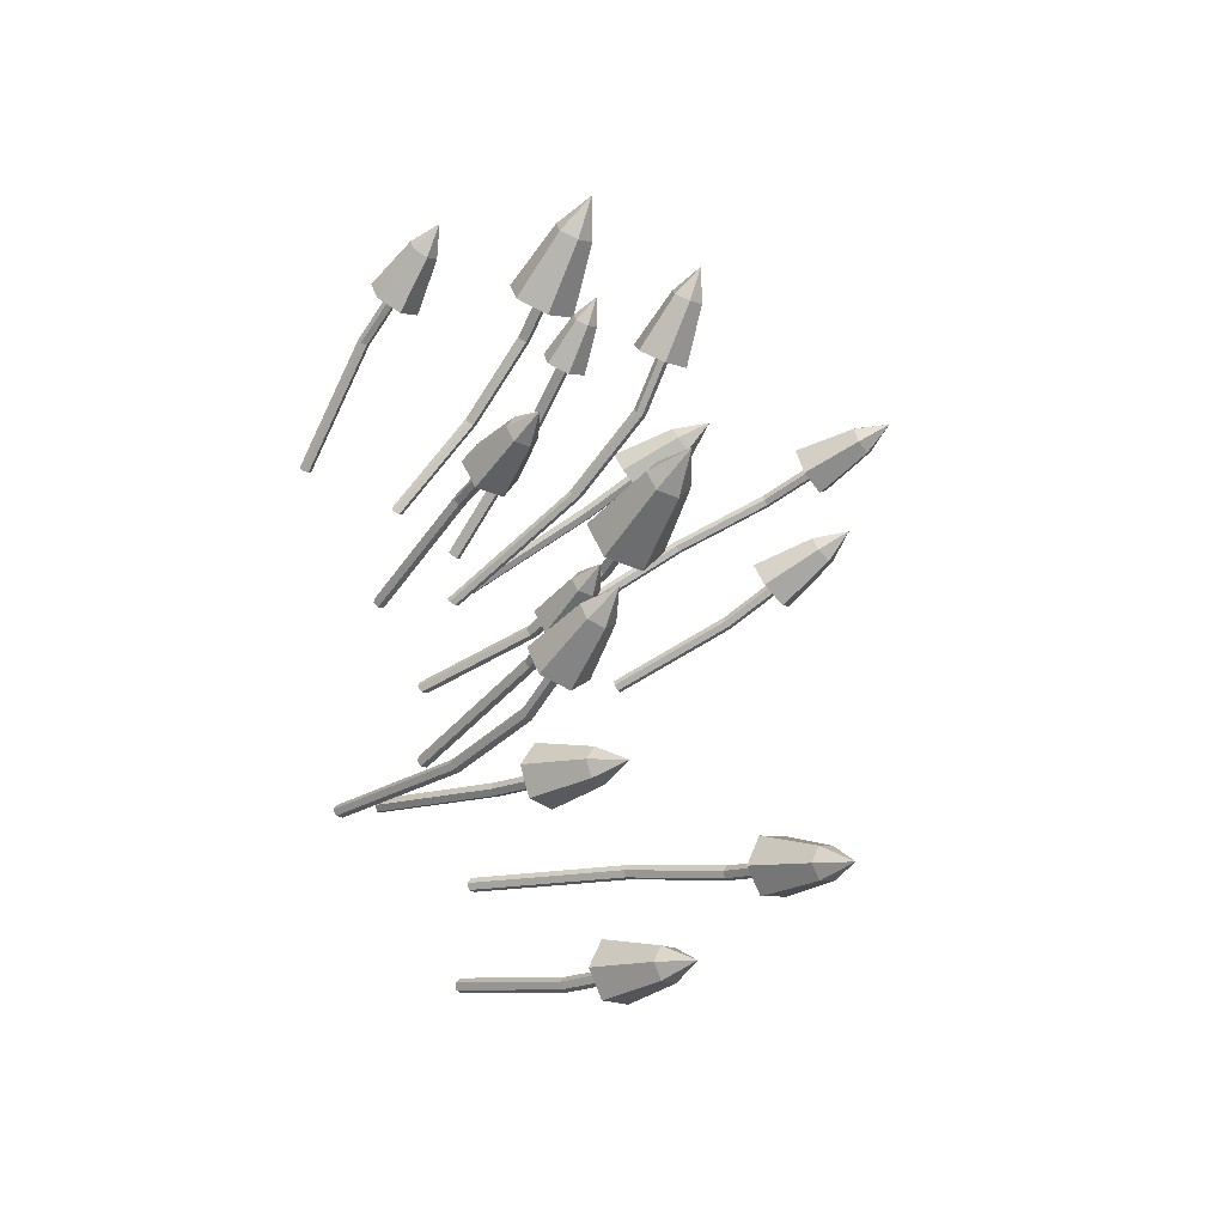
<metadata>
{"format":"obj","ext":"obj","renderer":"f3d","projection":"perspective","resolution":1024,"background":"white","views":[{"elev":-42.8,"azim":147.2,"up":"+Z"}]}
</metadata>
<code>
o OW_MUSHROOM_V2
v -0.5359 0.304 -3.062
v -0.2985 -0.565 -2.758
v -0.4707 -0.11 -2.961
v -1.322 0.3028 -0.8195
v -0.9559 -0.5345 -1.083
v -1.212 -0.09152 -0.9545
v 0.3377 -0.1238 0.3937
v 0.3356 -1.046 -0.05131
v 0.3437 -0.5335 0.277
v 0.1423 0.4413 -1.08
v 0.1432 -0.5825 -1.085
v 0.1081 0.02122 -1.017
v 0.09253 0.02122 -1.06
v 0.3071 -0.5218 0.2525
v -0.4334 0.7517 -0.3348
v -0.4838 0.3813 -0.534
v -0.2333 -0.611 -0.8952
v -0.4042 -0.006348 -0.6832
v 0.07015 0.9178 -2.368
v 0.03936 0.4978 -2.413
v 0.1924 -0.5534 -2.19
v 0.08799 0.08365 -2.342
v -0.1062 0.5887 -1.861
v -0.05764 -0.5042 -1.848
v -0.1513 0.1686 -1.874
v -0.3003 0.2305 -0.006618
v -0.2529 -0.7489 -0.4918
v -0.3454 -0.1546 -0.175
v 0.1374 0.02122 -1.052
v 0.3489 -0.514 0.2361
v -0.1079 0.1686 -1.86
v -0.3016 -0.1492 -0.1863
v -0.2933 0.7704 -1.473
v -0.3208 0.3503 -1.467
v -0.07276 -0.5197 -1.473
v -0.2883 -0.06378 -1.474
v -0.2423 0.2107 0.4569
v -0.2619 -0.177 0.2941
v -0.05851 -0.9012 -0.2086
v -0.2386 -0.5406 0.09439
v -1.47 0.4354 -0.1894
v -1.34 0.04438 -0.298
v -1.297 0.06095 -0.2735
v -1.084 -0.2771 -0.3873
v -0.2099 0.527 -1.581
v -0.2444 1.035 -1.451
v -0.4446 0.5598 -1.463
v -0.2326 0.0498 0.2288
v -0.1894 0.4535 0.5629
v -0.363 -0.01881 0.4488
v -0.5587 0.1177 -0.5812
v -0.8042 0.3772 -0.3982
v -0.7417 0.03193 -0.5772
v -0.0622 0.2395 -2.395
v -0.2964 0.5525 -2.486
v -0.2372 0.1639 -2.462
v -0.3162 0.6044 -0.4814
v -0.3938 0.9254 -0.2532
v -0.5152 0.6379 -0.4935
v -1.288 0.3139 -0.2256
v -1.549 0.6164 -0.1875
v -1.463 0.2329 -0.1638
v 0.2058 -0.2865 0.2796
v 0.3086 0.06105 0.452
v 0.33 -0.3318 0.4325
v 0.05051 0.2453 -1.18
v 0.1329 0.6332 -1.118
v 0.06705 0.2703 -0.9803
v 0.2059 0.7218 -2.361
v 0.1038 1.11 -2.347
v 0.05399 0.7468 -2.492
v -0.801 0.5698 -2.6
v -0.9657 0.8592 -2.824
v -0.9966 0.5232 -2.621
v -0.5472 0.1524 -2.889
v -0.602 0.4756 -3.12
v -0.5916 0.08459 -3.074
v -1.236 0.101 -0.7485
v -1.409 0.4628 -0.7564
v -1.375 0.09568 -0.895
v -0.1003 -0.04885 0.4356
v -0.226 0.527 -1.317
v -0.03964 0.4203 -1.947
v -0.06054 0.7382 -1.865
v -0.1858 0.4408 -1.871
v -0.2923 0.1251 -0.177
v -0.2646 0.3778 0.03185
v -0.3727 0.0819 -0.03873
v -0.2198 0.2231 -2.27
v -0.621 0.02046 -0.4155
v 0.4059 -0.2744 0.2542
v 0.2328 0.2453 -1.093
v -0.4392 0.5354 -0.3367
v -1.192 0.1742 -0.9317
v 0.01493 0.7218 -2.295
v -0.4023 0.1396 -3.029
v -0.865 0.4749 -2.767
v -1.433 0.2729 -0.3598
v -1.069 -0.2586 -0.4262
v -0.7538 -0.7272 -0.7164
v -0.04831 0.4203 -1.781
v -0.2083 0.06372 -0.04826
v -0.3872 0.01184 -0.7214
v -0.4387 0.384 -0.5397
v -0.392 0.7656 -0.364
v 0.1029 -0.5825 -1.119
v -0.2413 0.3843 -2.41
v 0.05647 -0.5208 -2.121
v -0.2313 0.368 -2.459
v 0.1255 0.08365 -2.368
v 0.08049 0.4978 -2.393
v 0.1226 0.9178 -2.372
v -0.7161 0.211 -0.4406
v -0.3082 -0.6389 -0.761
v -0.7349 0.2163 -0.4895
v -0.09318 -0.5042 -1.887
v 0.07691 0.4978 -2.439
v 0.08442 0.08365 -2.388
v 0.2448 -0.5534 -2.194
v -0.05651 -0.5197 -1.523
v 0.2834 -1.043 -0.05669
v -0.304 -0.7435 -0.5033
v 0.1028 -0.5099 -2.143
v -0.4668 0.3995 -0.5721
v -0.4323 0.009109 -0.7157
v -0.1919 -0.5971 -0.9244
v -1.362 0.2757 -0.7992
v -0.2819 -0.61 -0.7962
v -0.3267 -0.5555 -2.714
v -0.5861 0.2883 -3.059
v -0.9555 -0.5482 -1.032
v -0.2531 -0.06378 -1.435
v -0.1877 -0.5463 0.1063
v -0.1348 -0.02453 -2.324
v -0.58 -0.1634 -0.6052
v -0.7286 -0.724 -0.6786
v -0.9448 0.6759 -2.759
v -0.8726 0.2953 -2.587
v -0.9418 0.695 -2.717
v -0.3583 -0.5813 -2.301
v -0.3553 -0.5621 -2.26
v 0.1267 0.4413 -1.123
v -0.2733 -0.196 0.3339
v -0.091 -0.8874 -0.2375
v -0.07257 0.5887 -1.891
v 0.3011 -0.1121 0.3693
v -0.1984 0.216 0.4459
v -0.25 0.7704 -1.458
v -0.2893 0.2496 -0.04652
v -1.455 0.454 -0.2283
v -0.3636 0.03694 0.3065
v -0.3609 0.5488 -1.59
v -0.3771 0.5488 -1.326
v -0.2313 -0.06171 0.5133
v -0.1009 0.006908 0.2934
v -0.1424 0.5161 -1.444
v 0.0974 0.4413 -1.088
v 0.2959 -0.1316 0.4101
v -0.2565 0.2359 -0.01795
v -0.06271 0.5887 -1.847
v -1.495 0.4323 -0.2272
v -0.3546 0.3503 -1.436
v -0.2839 0.7704 -1.428
v -0.2098 0.197 0.4857
v -0.9057 0.695 -2.745
v -0.7137 -0.7055 -0.7175
v -0.3192 -0.5621 -2.288
v -0.6907 -0.03334 -2.397
v -0.6685 -0.04609 -2.443
v -0.1415 0.1686 -1.829
v -0.3126 -0.1682 -0.1464
v -1.356 0.2736 -0.1397
v -0.91 0.5703 -2.559
v -1.343 0.07303 -0.7851
v -0.6251 0.1115 -2.965
v 0.000764 0.2619 -1.076
v 0.2219 -0.3207 0.39
v 0.1683 0.7385 -2.47
v -0.4079 0.6497 -0.5377
v -0.1263 0.1945 -2.482
v -0.66 0.09291 -0.6338
v -0.4802 0.09867 -3.106
v -1.299 0.1462 -0.9683
v -0.02269 0.7385 -2.404
v -1.501 0.2326 -0.2739
v -0.5309 0.5807 -0.393
v 0.4219 -0.3086 0.3646
v 0.1831 0.2619 -0.9889
v -0.7223 -0.00429 -0.468
v -0.974 0.4755 -2.725
v -0.2839 0.1782 -2.356
v -1.327 0.3136 -0.3356
v -0.7784 0.5221 -2.704
v 0.1292 0.7135 -2.273
v -0.3319 0.5472 -0.3809
v -0.5392 0.08144 -0.472
v 0.2978 -0.2634 0.2116
v 0.1665 0.2369 -1.189
v -0.1089 0.2538 -2.289
v -1.16 0.1515 -0.8218
v -0.4358 0.1665 -2.92
v -0.08224 -0.5197 -1.517
v -0.3739 0.1168 -0.1277
v -0.1342 0.4339 -1.951
v -0.2899 0.05537 0.00101
v -0.1429 0.4339 -1.786
v -0.2095 0.09861 -0.1373
v 0.003314 0.4134 -1.861
v -0.2857 -0.6271 -0.7542
v 0.07465 -0.5072 -2.107
v -0.07257 -0.8793 -0.2544
v -0.8837 0.3017 -2.564
v -1.337 0.03925 -0.2724
v -0.5444 -0.1372 -0.6161
v -0.09341 -0.005517 -2.322
v -1.091 -0.2669 -0.4384
v -0.3883 0.7544 -0.3405
v 0.1113 0.9178 -2.348
v -0.2595 0.3707 -2.423
v -0.7386 0.1992 -0.4474
v -0.5469 0.2914 -3.082
v -1.342 0.2961 -0.8348
v -0.04973 -0.5042 -1.873
v -0.2602 -0.738 -0.5147
v -0.4371 0.7629 -0.3583
v 0.08148 0.9178 -2.392
v -0.2712 -0.7571 -0.4748
v -0.08332 -0.5042 -1.842
v -0.2163 -0.5928 -0.9333
v 0.2299 -0.5534 -2.216
v -0.04007 -0.8931 -0.2256
v 0.2939 -1.054 -0.03491
v 0.0983 -0.5825 -1.093
v -0.04703 -0.5197 -1.478
v -0.9353 -0.5346 -1.042
v -1.191 -0.09163 -0.9138
v -1.342 0.2824 -0.784
v -0.7124 0.2281 -0.4827
v -0.2089 -0.6153 -0.8863
v 0.2073 -0.5534 -2.169
v -0.2131 0.3816 -2.445
v -0.3017 -0.5476 -2.716
v -0.4738 -0.0926 -2.92
v -0.5751 0.3009 -3.039
v 0.299 -1.034 -0.07577
v 0.1276 -0.5825 -1.128
v 0.08463 -0.5234 -2.156
v -0.3045 -0.6218 -0.8031
v -0.3236 -0.5729 -2.756
v -0.976 -0.548 -1.073
v -0.2788 -0.06378 -1.429
v -0.2061 -0.5544 0.1232
v -0.2625 -0.06378 -1.479
v -0.2202 -0.5325 0.07745
v -0.2998 0.8697 -1.529
v -0.279 0.3192 0.4601
v -0.2232 0.8573 -1.374
v -0.1294 0.2705 0.5335
v -0.8446 0.3208 -2.551
v -0.3302 -0.5557 -2.265
v -0.7103 -0.7106 -0.6919
v -0.9558 0.6823 -2.736
v -1.492 0.4271 -0.2016
v -0.3015 0.7704 -1.448
v -0.2352 0.1998 0.4797
v -0.2238 0.2188 0.4399
v -1.452 0.4489 -0.2027
v 0.2854 -0.1212 0.3884
v -0.9167 0.7014 -2.722
v 0.1468 0.4413 -1.106
v 0.3272 -0.1134 0.372
v -0.3076 0.2414 -0.02944
v -0.09826 0.5887 -1.886
v 0.102 0.4413 -1.114
v -0.2748 0.2278 -0.000874
v -0.0884 0.5887 -1.841
v 0.1077 0.9178 -2.394
v -0.4164 0.7699 -0.3729
v 0.32 -1.055 -0.03222
v 0.1185 -0.5825 -1.076
v -0.2967 -0.7543 -0.4805
v -0.1011 -0.5042 -1.862
v -0.2876 -0.5524 -2.737
v -0.9355 -0.5278 -1.067
v -0.2676 0.7704 -1.478
v -0.2857 -0.7353 -0.5204
v -1.477 0.4457 -0.2405
v -0.0675 -0.5042 -1.892
v -0.9197 0.6823 -2.763
v 0.3252 -1.035 -0.07308
v 0.1477 -0.5825 -1.111
v 0.08505 0.9178 -2.346
v -0.409 0.7474 -0.3259
v -0.2581 0.7704 -1.433
v -0.1913 0.2051 0.4688
v -0.9758 -0.5549 -1.047
v -0.3377 -0.5681 -2.735
v 0.09783 -0.5018 -2.118
v -0.2726 -0.6127 -0.7718
v -0.3176 -0.6363 -0.7854
v 0.06146 -0.5289 -2.145
v -0.09841 0.002607 -2.297
v -0.535 -0.1398 -0.5916
v -0.748 0.2019 -0.4719
v -0.2545 0.3626 -2.448
v -0.2638 0.2468 -0.04078
v -0.0548 0.5887 -1.872
v -0.703 0.2254 -0.4583
v 0.1176 0.4413 -1.071
v 0.3221 -0.1329 0.4128
v -0.2181 0.3897 -2.421
v -0.572 0.2835 -3.081
v -1.362 0.2825 -0.8246
v -0.2964 -0.06378 -1.449
v -0.2316 -0.5515 0.1173
v -0.2365 -0.1799 0.3
v -0.1947 -0.5354 0.0834
v -0.3032 0.3503 -1.447
v -0.2449 -0.06378 -1.46
v -0.6545 -0.03334 -2.425
v -0.8335 0.3144 -2.574
v -1.3 0.06609 -0.2991
v -0.7355 -0.7138 -0.7297
v -0.3332 -0.5749 -2.306
v -0.3693 -0.5749 -2.278
v -0.7503 -0.7323 -0.6908
v 0.2037 -0.5534 -2.214
v -0.237 -0.5998 -0.9187
v -0.1882 -0.6083 -0.9009
v 0.2335 -0.5534 -2.171
v -0.2273 0.4257 -2.508
v -0.7589 0.2871 -0.5039
v 0.0614 0.5069 -1.102
v 0.2582 -0.07596 0.4458
v -1.403 0.3169 -0.75
v 0.1431 0.9834 -2.409
v -0.3953 0.843 -0.3738
v -0.6349 0.3467 -3.06
v -1.474 0.4981 -0.1464
v -0.9516 0.7701 -2.71
v -0.926 0.7159 -2.828
v -1.518 0.4977 -0.2714
v 0.05603 0.974 -2.31
v -0.4131 0.7781 -0.2597
v -0.7367 0.2459 -0.3799
v 0.3627 -0.04966 0.3687
v -0.2804 0.4419 -2.388
v -0.5084 0.3627 -3.096
v 0.1932 0.4974 -1.112
v -1.318 0.3744 -0.8333
v 0.05069 0.4978 -2.437
v -0.4875 0.3925 -0.5575
v -0.337 0.3503 -1.417
v -0.2479 -0.1989 0.3398
v -0.3465 0.3503 -1.461
v -0.2804 -0.1851 0.311
v -0.4424 0.3952 -0.5632
v -0.8475 0.3017 -2.592
v -1.315 0.04754 -0.2602
v 0.09181 0.4978 -2.417
v -1.322 0.0578 -0.3113
v -0.8697 0.3144 -2.546
v 0.05426 0.4978 -2.391
v -0.4594 0.377 -0.5251
v -0.2294 -0.1908 0.3229
v -0.3113 0.3503 -1.422
v -0.08397 -0.8983 -0.2146
v -0.09037 -0.5197 -1.492
v -0.0389 -0.5197 -1.503
v -0.0471 -0.8822 -0.2485
v -0.09566 0.6347 -1.914
v -0.3209 0.2936 -0.03204
v -0.2268 0.2635 0.0131
v -0.04687 0.627 -1.817
v -1.106 -0.2854 -0.3995
v -0.7047 -0.04609 -2.416
v 0.1328 0.02122 -1.026
v 0.3594 -0.5244 0.2579
v 0.3176 -0.5322 0.2743
v 0.1172 0.02122 -1.069
v 0.3228 -0.5127 0.2334
v 0.08796 0.02122 -1.034
v -0.55 0.3088 -3.041
v -0.4487 -0.08475 -2.921
v -1.322 0.296 -0.7941
v -1.171 -0.07809 -0.924
v -0.2943 -0.1601 -0.1635
v -0.1158 0.1686 -1.835
v -0.1592 0.1686 -1.849
v -0.3271 -0.1464 -0.1921
v -0.3381 -0.1655 -0.1522
v -0.1256 0.1686 -1.88
v -0.2039 0.2632 0.5776
v -0.2787 0.2875 0.5409
v -0.309 0.8697 -1.379
v -0.3473 0.8759 -1.457
v -0.214 0.8573 -1.524
v -0.2046 0.3265 0.416
v -0.1757 0.8511 -1.446
v -0.1298 0.3022 0.4527
v -0.3835 0.000624 -0.6979
v 0.1142 0.08365 -2.344
v 0.1106 0.08365 -2.39
v -0.4286 -0.002106 -0.6921
v 0.07309 0.08365 -2.364
v -0.4116 0.01608 -0.7303
v -0.5706 -0.1661 -0.5808
v -0.1398 -0.0164 -2.3
v -1.556 0.4748 -0.2226
v -1.535 0.475 -0.1601
v -1.378 0.3585 -0.854
v -1.421 0.3298 -0.8124
v -0.988 0.7162 -2.804
v -1.001 0.7433 -2.745
v 0.1649 0.5069 -1.052
v 0.09904 0.5116 -1.047
v 0.3718 -0.06908 0.4314
v 0.3196 -0.08223 0.47
v -0.5526 0.3394 -3.139
v -0.6159 0.3314 -3.121
v -0.3169 0.4164 -2.437
v -0.2903 0.4083 -2.497
v -0.7942 0.2319 -0.4098
v -0.8053 0.2525 -0.4718
v 0.03466 0.9834 -2.372
v 0.07821 0.9882 -2.422
v -0.4651 0.8038 -0.2917
v -0.4562 0.8363 -0.3487
v -1.342 0.3328 -0.7292
v -1.435 0.521 -0.1951
v -0.8897 0.7698 -2.733
v 0.08965 0.4974 -1.161
v -0.7014 0.3011 -0.4741
v 0.2491 -0.05653 0.3831
v -0.1909 0.4512 -2.459
v -0.5907 0.3699 -3.016
v 0.1645 0.974 -2.347
v -0.3432 0.8172 -0.3419
v -1.299 0.3615 -0.7709
v -0.5274 0.3779 -3.034
v -1.457 0.5208 -0.2577
v -0.8769 0.7427 -2.792
v 0.1209 0.9692 -2.297
v 0.3013 -0.04338 0.3445
v -0.6903 0.2806 -0.4121
v -0.2175 0.4594 -2.399
v 0.1555 0.4927 -1.166
v -0.3521 0.7848 -0.2848
v -0.1006 0.6347 -1.82
v -0.125 0.6386 -1.868
v -0.2732 0.2587 0.04108
v -0.3202 0.2738 0.01851
v -0.04195 0.627 -1.911
v -0.2746 0.2983 -0.06002
v -0.2275 0.2833 -0.03745
v -0.01755 0.6231 -1.863
v -1.066 -0.2637 -0.4006
v -0.6656 -0.02696 -2.402
v -0.6936 -0.05247 -2.439
v -1.109 -0.2803 -0.4251
v -0.4456 -0.1022 -2.963
v -1.192 -0.07798 -0.9646
v -1.212 -0.09835 -0.9291
v -0.4848 -0.1052 -2.94
v -1.171 -0.07127 -0.9494
v -0.4346 -0.08952 -2.943
v -0.5481 -0.1543 -0.574
v -0.1216 -0.002835 -2.286
v -0.5669 -0.149 -0.6229
v -0.1116 -0.01908 -2.335
f 395 153 82
f 397 45 152
f 393 154 81
f 398 48 151
f 423 189 90
f 433 51 181
f 421 191 89
f 435 54 180
f 427 186 93
f 438 57 179
f 185 409 98
f 60 430 172
f 417 187 91
f 434 63 177
f 415 188 92
f 432 66 176
f 425 184 95
f 437 69 178
f 190 413 97
f 72 431 173
f 182 419 96
f 75 436 175
f 183 411 94
f 78 429 174
f 258 81 155
f 399 156 45
f 449 206 101
f 453 83 204
f 451 205 102
f 454 86 203
f 446 199 54
f 445 196 51
f 346 91 197
f 349 92 198
f 448 195 57
f 94 350 200
f 443 194 69
f 96 348 201
f 97 341 193
f 98 342 192
f 374 101 208
f 373 102 207
f 256 151 50
f 255 152 47
f 396 47 153
f 394 50 154
f 400 155 48
f 257 82 156
f 172 339 62
f 173 340 74
f 174 335 80
f 175 338 77
f 333 176 68
f 334 177 65
f 336 178 71
f 337 179 59
f 331 180 56
f 332 181 53
f 77 420 182
f 80 412 183
f 426 71 184
f 62 410 185
f 428 59 186
f 418 65 187
f 416 68 188
f 424 53 189
f 74 414 190
f 422 56 191
f 192 441 60
f 193 442 72
f 343 95 194
f 344 93 195
f 345 90 196
f 444 197 63
f 447 198 66
f 347 89 199
f 200 439 78
f 201 440 75
f 372 203 88
f 371 204 85
f 452 88 205
f 450 85 206
f 455 207 86
f 456 208 83
f 397 152 255
f 255 47 396
f 398 151 256
f 256 50 394
f 395 82 257
f 257 156 399
f 393 81 258
f 258 155 400
f 435 180 331
f 331 56 422
f 433 181 332
f 332 53 424
f 432 176 333
f 333 68 416
f 434 177 334
f 334 65 418
f 174 429 335
f 80 335 412
f 437 178 336
f 336 71 426
f 438 179 337
f 337 59 428
f 175 436 338
f 77 338 420
f 172 430 339
f 62 339 410
f 173 431 340
f 74 340 414
f 97 413 341
f 193 341 442
f 98 409 342
f 192 342 441
f 425 95 343
f 343 194 443
f 427 93 344
f 344 195 448
f 423 90 345
f 345 196 445
f 417 91 346
f 346 197 444
f 421 89 347
f 347 199 446
f 96 419 348
f 201 348 440
f 415 92 349
f 349 198 447
f 94 411 350
f 200 350 439
f 453 204 371
f 371 85 450
f 454 203 372
f 372 88 452
f 451 102 373
f 373 207 455
f 449 101 374
f 374 208 456
f 49 393 258
f 394 154 393
f 49 394 393
f 49 256 394
f 46 395 257
f 396 153 395
f 46 396 395
f 46 255 396
f 46 397 255
f 399 45 397
f 49 398 256
f 400 48 398
f 46 257 399
f 46 399 397
f 49 258 400
f 49 400 398
f 409 61 342
f 185 410 409
f 410 61 409
f 339 61 410
f 411 79 350
f 183 412 411
f 412 79 411
f 335 79 412
f 413 73 341
f 190 414 413
f 414 73 413
f 340 73 414
f 67 415 349
f 416 188 415
f 67 416 415
f 67 333 416
f 64 417 346
f 418 187 417
f 64 418 417
f 64 334 418
f 419 76 348
f 182 420 419
f 420 76 419
f 338 76 420
f 55 421 347
f 422 191 421
f 55 422 421
f 55 331 422
f 52 423 345
f 424 189 423
f 52 424 423
f 52 332 424
f 70 425 343
f 426 184 425
f 70 426 425
f 70 336 426
f 58 427 344
f 428 186 427
f 58 428 427
f 58 337 428
f 429 79 335
f 78 439 429
f 430 61 339
f 60 441 430
f 431 73 340
f 72 442 431
f 67 432 333
f 447 66 432
f 52 433 332
f 445 51 433
f 64 434 334
f 444 63 434
f 55 435 331
f 446 54 435
f 436 76 338
f 75 440 436
f 70 437 336
f 443 69 437
f 58 438 337
f 448 57 438
f 350 79 439
f 439 79 429
f 348 76 440
f 440 76 436
f 342 61 441
f 441 61 430
f 341 73 442
f 442 73 431
f 70 343 443
f 70 443 437
f 64 346 444
f 64 444 434
f 52 345 445
f 52 445 433
f 55 347 446
f 55 446 435
f 67 349 447
f 67 447 432
f 58 344 448
f 58 448 438
f 84 449 374
f 450 206 449
f 84 450 449
f 84 371 450
f 87 451 373
f 452 205 451
f 87 452 451
f 87 372 452
f 84 453 371
f 456 83 453
f 87 454 372
f 455 86 454
f 87 373 455
f 87 455 454
f 84 374 456
f 84 456 453
f 3 297 464
f 461 249 3
f 6 296 463
f 462 250 6
f 232 9 379
f 279 378 9
f 233 12 382
f 280 377 12
f 246 13 380
f 106 382 13
f 245 14 381
f 121 379 14
f 17 18 404
f 16 364 293
f 357 124 278
f 126 406 103
f 21 22 405
f 20 363 292
f 360 117 277
f 119 403 110
f 288 25 392
f 116 389 25
f 286 28 390
f 122 391 28
f 11 29 377
f 291 380 29
f 8 30 378
f 290 381 30
f 223 392 31
f 24 31 388
f 224 390 32
f 27 32 387
f 120 36 253
f 34 355 33
f 318 34 285
f 369 253 319
f 211 40 254
f 38 356 37
f 365 316 147
f 231 317 133
f 361 42 287
f 213 359 263
f 359 43 41
f 322 361 150
f 375 136 44
f 44 261 457
f 216 100 460
f 457 166 99
f 329 103 401
f 104 357 105
f 364 104 217
f 239 401 18
f 124 225 278
f 364 217 293
f 291 246 380
f 233 280 12
f 210 302 468
f 301 408 134
f 330 110 402
f 111 360 112
f 363 111 218
f 240 402 22
f 117 226 277
f 363 218 292
f 209 303 467
f 300 407 135
f 223 288 392
f 282 228 170
f 351 20 19
f 327 405 118
f 230 118 403
f 117 351 226
f 240 330 402
f 230 327 118
f 120 202 36
f 234 369 319
f 290 245 381
f 232 279 9
f 224 286 390
f 281 227 171
f 210 298 302
f 247 301 134
f 352 16 15
f 328 404 125
f 229 125 406
f 124 352 225
f 239 329 401
f 229 328 125
f 6 463 313
f 236 235 386
f 209 299 303
f 248 300 135
f 249 297 3
f 242 283 384
f 3 464 312
f 243 242 384
f 250 296 6
f 235 284 386
f 35 132 251
f 353 366 294
f 39 133 252
f 354 365 295
f 247 134 470
f 134 219 305
f 248 135 469
f 135 220 304
f 136 261 44
f 326 136 375
f 137 212 262
f 165 358 289
f 141 260 168
f 325 141 376
f 380 13 274
f 377 29 270
f 356 143 265
f 367 252 315
f 367 39 252
f 231 370 317
f 25 23 273
f 228 388 170
f 381 14 268
f 378 30 271
f 316 266 147
f 143 164 265
f 318 285 148
f 162 163 264
f 28 26 272
f 227 387 171
f 267 322 150
f 161 213 263
f 12 10 309
f 9 7 310
f 387 32 306
f 388 31 307
f 150 361 287
f 355 162 264
f 368 251 314
f 366 148 294
f 365 147 295
f 269 321 165
f 166 323 99
f 324 140 169
f 376 141 168
f 212 362 262
f 320 324 169
f 321 358 165
f 169 140 459
f 358 138 289
f 282 170 389
f 170 160 276
f 281 171 391
f 171 159 275
f 368 35 251
f 114 209 467
f 108 210 468
f 211 144 40
f 138 212 137
f 459 325 376
f 42 213 161
f 460 326 375
f 128 469 214
f 303 238 308
f 123 470 215
f 302 241 311
f 99 323 216
f 99 216 322
f 104 105 217
f 111 112 218
f 108 468 408
f 114 467 407
f 466 2 461
f 465 5 462
f 24 223 31
f 27 224 32
f 352 15 225
f 351 19 226
f 227 27 387
f 228 24 388
f 126 229 406
f 119 230 403
f 39 231 133
f 121 232 379
f 106 233 382
f 35 234 132
f 131 235 236
f 463 131 236
f 236 386 237
f 127 236 237
f 214 115 238
f 17 239 18
f 21 240 22
f 215 109 241
f 129 242 243
f 464 129 243
f 243 384 244
f 130 243 244
f 245 121 14
f 246 106 13
f 123 247 470
f 128 248 469
f 2 249 461
f 5 250 462
f 162 353 163
f 314 353 162
f 143 354 164
f 315 354 143
f 319 253 34
f 253 355 34
f 254 356 38
f 133 317 316
f 362 259 139
f 168 260 458
f 260 167 458
f 261 166 457
f 262 362 139
f 263 359 41
f 355 264 33
f 356 265 37
f 38 37 266
f 41 43 267
f 14 158 268
f 139 259 269
f 29 142 270
f 30 146 271
f 390 28 272
f 392 25 273
f 13 157 274
f 391 171 275
f 389 170 276
f 360 277 112
f 357 278 105
f 279 8 378
f 280 11 377
f 122 281 391
f 116 282 389
f 283 2 466
f 284 5 465
f 34 33 285
f 286 122 28
f 287 42 161
f 288 116 25
f 289 138 137
f 8 290 30
f 11 291 29
f 20 292 19
f 16 293 15
f 353 294 163
f 354 295 164
f 296 131 463
f 297 129 464
f 298 123 215
f 299 128 214
f 300 114 407
f 301 108 408
f 298 215 302
f 302 215 241
f 299 214 303
f 303 214 238
f 469 135 304
f 470 134 305
f 32 149 306
f 31 145 307
f 467 303 308
f 382 12 309
f 379 9 310
f 468 302 311
f 221 3 312
f 222 6 313
f 202 314 36
f 36 314 162
f 144 315 40
f 40 315 143
f 317 38 316
f 316 38 266
f 370 254 317
f 317 254 38
f 319 34 318
f 366 318 148
f 234 319 132
f 132 319 318
f 458 167 320
f 320 169 321
f 259 320 321
f 259 321 269
f 43 99 322
f 43 322 267
f 323 100 216
f 167 324 320
f 140 325 459
f 100 326 460
f 327 21 405
f 328 17 404
f 329 126 103
f 330 119 110
f 403 118 351
f 118 20 351
f 406 125 352
f 125 16 352
f 314 251 353
f 251 366 353
f 315 252 354
f 252 365 354
f 253 36 355
f 36 162 355
f 254 40 356
f 40 143 356
f 401 103 357
f 103 124 357
f 169 459 358
f 321 169 358
f 44 457 359
f 213 44 359
f 402 110 360
f 110 117 360
f 216 460 361
f 322 216 361
f 168 458 362
f 212 168 362
f 405 22 363
f 22 111 363
f 404 18 364
f 18 104 364
f 252 133 365
f 133 316 365
f 251 132 366
f 132 318 366
f 144 367 315
f 202 368 314
f 369 120 253
f 370 211 254
f 375 44 213
f 42 375 213
f 376 168 212
f 138 376 212
f 12 377 10
f 377 270 10
f 9 378 7
f 378 271 7
f 14 379 158
f 379 310 158
f 380 274 142
f 29 380 142
f 381 268 146
f 30 381 146
f 13 382 157
f 382 309 157
f 244 384 383
f 384 283 466
f 384 466 383
f 237 386 385
f 386 284 465
f 386 465 385
f 171 387 159
f 387 306 159
f 170 388 160
f 388 307 160
f 25 389 23
f 389 276 23
f 32 390 149
f 390 272 149
f 28 391 26
f 391 275 26
f 31 392 145
f 392 273 145
f 401 357 104
f 18 401 104
f 402 360 111
f 22 402 111
f 110 403 117
f 403 351 117
f 125 404 16
f 404 364 16
f 118 405 20
f 405 363 20
f 103 406 124
f 406 352 124
f 135 407 220
f 407 113 220
f 134 408 219
f 408 107 219
f 457 99 43
f 359 457 43
f 458 320 259
f 362 458 259
f 459 376 138
f 358 459 138
f 460 375 42
f 361 460 42
f 461 3 221
f 1 461 221
f 462 6 222
f 4 462 222
f 463 236 127
f 313 463 127
f 464 243 130
f 312 464 130
f 465 462 4
f 385 465 4
f 466 461 1
f 383 466 1
f 407 467 113
f 467 308 113
f 408 468 107
f 468 311 107
f 214 469 115
f 469 304 115
f 215 470 109
f 470 305 109

</code>
